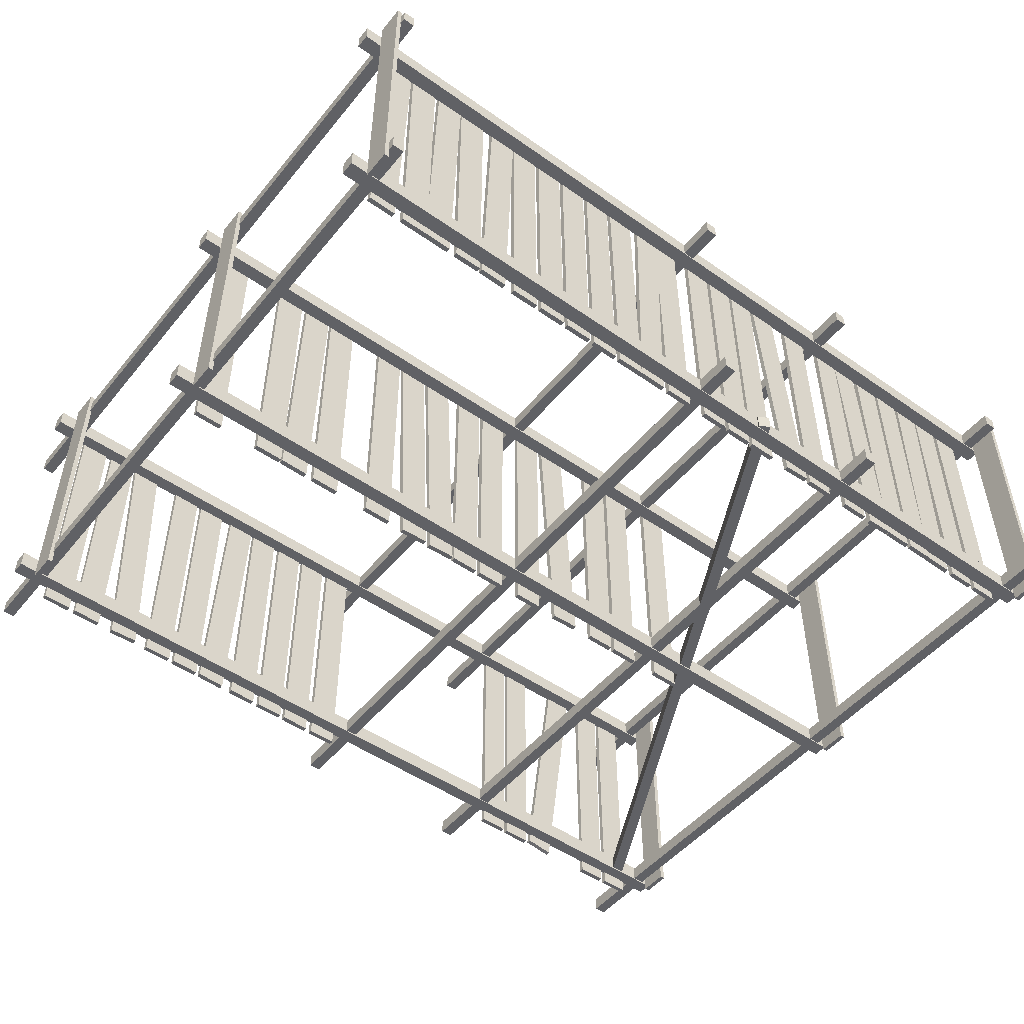
<metadata>
{"format":"obj","ext":"obj","renderer":"f3d","projection":"perspective","resolution":1024,"background":"white","views":[{"elev":-49.7,"azim":-37.7,"up":"+Z"}]}
</metadata>
<code>
g default
v 29.81 -4.85 -6.822
v 29.81 61 -6.822
v 28.73 -4.85 -6.822
v 28.73 61 -6.822
v 28.73 -4.85 -8.155
v 28.73 61 -8.155
v 29.81 -4.85 -8.155
v 29.81 61 -8.155
v 105 -4.85 -6.822
v 105 61 -6.822
v 103.9 -4.85 -6.822
v 103.9 61 -6.822
v 103.9 -4.85 -8.155
v 103.9 61 -8.155
v 105 -4.85 -8.155
v 105 61 -8.155
v 83.39 -4.85 -6.822
v 83.39 61 -6.822
v 82.32 -4.85 -6.822
v 82.32 61 -6.822
v 82.32 -4.85 -8.155
v 82.32 61 -8.155
v 83.39 -4.85 -8.155
v 83.39 61 -8.155
v 83.39 -4.85 15.46
v 83.39 61 15.46
v 82.32 -4.85 15.46
v 82.32 61 15.46
v 82.32 -4.85 14.13
v 82.32 61 14.13
v 83.39 -4.85 14.13
v 83.39 61 14.13
v 29.81 -4.85 15.46
v 29.81 61 15.46
v 28.73 -4.85 15.46
v 28.73 61 15.46
v 28.73 -4.85 14.13
v 28.73 61 14.13
v 29.81 -4.85 14.13
v 29.81 61 14.13
v 66.11 -4.85 -6.822
v 66.11 61 -6.822
v 65.04 -4.85 -6.822
v 65.04 61 -6.822
v 65.04 -4.85 -8.155
v 65.04 61 -8.155
v 66.11 -4.85 -8.155
v 66.11 61 -8.155
v 105 -4.85 15.46
v 105 61 15.46
v 103.9 -4.85 15.46
v 103.9 61 15.46
v 103.9 -4.85 14.13
v 103.9 61 14.13
v 105 -4.85 14.13
v 105 61 14.13
v 66.11 -4.85 15.46
v 66.11 61 15.46
v 65.04 -4.85 15.46
v 65.04 61 15.46
v 65.04 -4.85 14.13
v 65.04 61 14.13
v 66.11 -4.85 14.13
v 66.11 61 14.13
v 72.85 -2.094 -6.822
v 103.2 56.34 -6.822
v 71.89 -1.598 -6.822
v 102.2 56.84 -6.822
v 71.89 -1.598 -8.155
v 102.2 56.84 -8.155
v 72.85 -2.094 -8.155
v 103.2 56.34 -8.155
v 26.99 54.26 15.59
v 105.9 54.26 15.59
v 26.99 55.55 15.59
v 105.9 55.55 15.59
v 26.99 55.55 14
v 105.9 55.55 14
v 26.99 54.26 14
v 105.9 54.26 14
v 26.99 54.26 -6.676
v 105.9 54.26 -6.676
v 26.99 55.55 -6.676
v 105.9 55.55 -6.676
v 26.99 55.55 -8.273
v 105.9 55.55 -8.273
v 26.99 54.26 -8.273
v 105.9 54.26 -8.273
v 26.99 -1.454 15.59
v 105.9 -1.454 15.59
v 26.99 -0.165 15.59
v 105.9 -0.165 15.59
v 26.99 -0.165 14
v 105.9 -0.165 14
v 26.99 -1.454 14
v 105.9 -1.454 14
v 26.99 25.78 15.59
v 105.9 25.78 15.59
v 26.99 27.07 15.59
v 105.9 27.07 15.59
v 26.99 27.07 14
v 105.9 27.07 14
v 26.99 25.78 14
v 105.9 25.78 14
v 26.99 25.78 -6.676
v 105.9 25.78 -6.676
v 26.99 27.07 -6.676
v 105.9 27.07 -6.676
v 26.99 27.07 -8.273
v 105.9 27.07 -8.273
v 26.99 25.78 -8.273
v 105.9 25.78 -8.273
v 26.99 -1.454 -6.676
v 105.9 -1.454 -6.676
v 26.99 -0.165 -6.676
v 105.9 -0.165 -6.676
v 26.99 -0.165 -8.273
v 105.9 -0.165 -8.273
v 26.99 -1.454 -8.273
v 105.9 -1.454 -8.273
g group21_pasted__group20_pasted__pasted__group18_pasted__pasted__pasted__group11_pasted__pasted__pasted__pasted__group10_pasted__pasted__pasted__pasted__pasted__pCube7
f 1 2 4 3
f 3 4 6 5
f 5 6 8 7
f 7 8 2 1
f 2 8 6 4
f 7 1 3 5
f 9 10 12 11
f 11 12 14 13
f 13 14 16 15
f 15 16 10 9
f 10 16 14 12
f 15 9 11 13
f 17 18 20 19
f 19 20 22 21
f 21 22 24 23
f 23 24 18 17
f 18 24 22 20
f 23 17 19 21
f 25 26 28 27
f 27 28 30 29
f 29 30 32 31
f 31 32 26 25
f 26 32 30 28
f 31 25 27 29
f 33 34 36 35
f 35 36 38 37
f 37 38 40 39
f 39 40 34 33
f 34 40 38 36
f 39 33 35 37
f 41 42 44 43
f 43 44 46 45
f 45 46 48 47
f 47 48 42 41
f 42 48 46 44
f 47 41 43 45
f 49 50 52 51
f 51 52 54 53
f 53 54 56 55
f 55 56 50 49
f 50 56 54 52
f 55 49 51 53
f 57 58 60 59
f 59 60 62 61
f 61 62 64 63
f 63 64 58 57
f 58 64 62 60
f 63 57 59 61
f 65 66 68 67
f 67 68 70 69
f 69 70 72 71
f 71 72 66 65
f 66 72 70 68
f 71 65 67 69
f 73 74 76 75
f 75 76 78 77
f 77 78 80 79
f 79 80 74 73
f 74 80 78 76
f 79 73 75 77
f 81 82 84 83
f 83 84 86 85
f 85 86 88 87
f 87 88 82 81
f 82 88 86 84
f 87 81 83 85
f 89 90 92 91
f 91 92 94 93
f 93 94 96 95
f 95 96 90 89
f 90 96 94 92
f 95 89 91 93
f 97 98 100 99
f 99 100 102 101
f 101 102 104 103
f 103 104 98 97
f 98 104 102 100
f 103 97 99 101
f 105 106 108 107
f 107 108 110 109
f 109 110 112 111
f 111 112 106 105
f 106 112 110 108
f 111 105 107 109
f 113 114 116 115
f 115 116 118 117
f 117 118 120 119
f 119 120 114 113
f 114 120 118 116
f 119 113 115 117
g default
v 39.84 27.34 16.33
v 42.49 27.34 16.28
v 39.84 27.78 16.33
v 42.49 27.78 16.28
v 39.36 27.78 -9.426
v 42.01 27.78 -9.475
v 39.36 27.34 -9.426
v 42.01 27.34 -9.475
v 58.91 27.34 16.3
v 61.56 27.34 16.3
v 58.91 27.78 16.3
v 61.56 27.78 16.3
v 58.91 27.78 -9.453
v 61.56 27.78 -9.453
v 58.91 27.34 -9.453
v 61.56 27.34 -9.453
v 62 27.34 16.3
v 64.65 27.34 16.3
v 62 27.78 16.3
v 64.65 27.78 16.3
v 62 27.78 -9.453
v 64.65 27.78 -9.453
v 62 27.34 -9.453
v 64.65 27.34 -9.453
v 54.79 27.34 16.22
v 57.44 27.34 16.35
v 54.79 27.78 16.22
v 57.44 27.78 16.35
v 56.09 27.78 -9.503
v 58.74 27.78 -9.369
v 56.09 27.34 -9.503
v 58.74 27.34 -9.369
v 101.1 -0.2049 16.36
v 103.6 -0.2049 16.36
v 101.1 0.2049 16.36
v 103.6 0.2049 16.36
v 101.1 0.2049 -9.24
v 103.6 0.2049 -9.24
v 101.1 -0.2049 -9.24
v 103.6 -0.2049 -9.24
v 50.7 -0.2049 16.36
v 53.2 -0.2049 16.36
v 50.7 0.2049 16.36
v 53.2 0.2049 16.36
v 50.7 0.2049 -9.24
v 53.2 0.2049 -9.24
v 50.7 -0.2049 -9.24
v 53.2 -0.2049 -9.24
v 92.35 -0.2651 16.33
v 94.86 -0.2651 16.33
v 92.35 0.1447 16.33
v 94.86 0.1447 16.33
v 92.35 0.1447 -9.267
v 94.86 0.1447 -9.267
v 92.35 -0.2651 -9.267
v 94.86 -0.2651 -9.267
v 89.56 -0.2049 16.36
v 92.06 -0.2049 16.36
v 89.56 0.2049 16.36
v 92.06 0.2049 16.36
v 89.56 0.2049 -9.24
v 92.06 0.2049 -9.24
v 89.56 -0.2049 -9.24
v 92.06 -0.2049 -9.24
v 95.42 -0.2049 16.38
v 97.92 -0.2049 16.33
v 95.42 0.2049 16.38
v 97.92 0.2049 16.33
v 94.88 0.2049 -9.211
v 97.38 0.2049 -9.264
v 94.88 -0.2049 -9.211
v 97.38 -0.2049 -9.264
v 83.89 -0.2049 16.36
v 86.39 -0.2049 16.36
v 83.89 0.2049 16.36
v 86.39 0.2049 16.36
v 83.89 0.2049 -9.24
v 86.39 0.2049 -9.24
v 83.89 -0.2049 -9.24
v 86.39 -0.2049 -9.24
v 69.38 -0.2049 16.36
v 71.89 -0.2049 16.36
v 69.38 0.2049 16.36
v 71.89 0.2049 16.36
v 69.38 0.2049 -9.24
v 71.89 0.2049 -9.24
v 69.38 -0.2049 -9.24
v 71.89 -0.2049 -9.24
v 75 -0.2049 16.26
v 77.5 -0.2049 16.41
v 75 0.2049 16.26
v 77.5 0.2049 16.41
v 76.52 0.2049 -9.292
v 79.01 0.2049 -9.144
v 76.52 -0.2049 -9.292
v 79.01 -0.2049 -9.144
v 72.23 -0.2049 16.36
v 74.73 -0.2049 16.36
v 72.23 0.2049 16.36
v 74.73 0.2049 16.36
v 72.23 0.2049 -9.24
v 74.73 0.2049 -9.24
v 72.23 -0.2049 -9.24
v 74.73 -0.2049 -9.24
v 86.4 -0.2049 16.32
v 88.9 -0.2049 16.39
v 86.4 0.2049 16.32
v 88.9 0.2049 16.39
v 87.13 0.2049 -9.271
v 89.63 0.2049 -9.199
v 87.13 -0.2049 -9.271
v 89.63 -0.2049 -9.199
v 62.25 -0.2049 16.36
v 64.75 -0.2049 16.36
v 62.25 0.2049 16.36
v 64.75 0.2049 16.36
v 62.25 0.2049 -9.24
v 64.75 0.2049 -9.24
v 62.25 -0.2049 -9.24
v 64.75 -0.2049 -9.24
v 36.12 -0.2049 16.39
v 38.62 -0.2049 16.32
v 36.12 0.2049 16.39
v 38.62 0.2049 16.32
v 35.45 0.2049 -9.203
v 37.95 0.2049 -9.268
v 35.45 -0.2049 -9.203
v 37.95 -0.2049 -9.268
v 42.3 -0.2049 16.39
v 44.8 -0.2049 16.3
v 42.3 0.2049 16.39
v 44.8 0.2049 16.3
v 41.37 0.2049 -9.187
v 43.87 0.2049 -9.277
v 41.37 -0.2049 -9.187
v 43.87 -0.2049 -9.277
v 38.67 -0.2049 16.36
v 41.17 -0.2049 16.36
v 38.67 0.2049 16.36
v 41.17 0.2049 16.36
v 38.67 0.2049 -9.24
v 41.17 0.2049 -9.24
v 38.67 -0.2049 -9.24
v 41.17 -0.2049 -9.24
v 30.46 -0.2049 16.39
v 32.96 -0.2049 16.32
v 30.46 0.2049 16.39
v 32.96 0.2049 16.32
v 29.79 0.2049 -9.203
v 32.3 0.2049 -9.268
v 29.79 -0.2049 -9.203
v 32.3 -0.2049 -9.268
v 98.08 -0.2049 16.36
v 100.6 -0.2049 16.36
v 98.08 0.2049 16.36
v 100.6 0.2049 16.36
v 98.08 0.2049 -9.24
v 100.6 0.2049 -9.24
v 98.08 -0.2049 -9.24
v 100.6 -0.2049 -9.24
v 33.1 -0.2049 16.36
v 35.6 -0.2049 16.36
v 33.1 0.2049 16.36
v 35.6 0.2049 16.36
v 33.1 0.2049 -9.24
v 35.6 0.2049 -9.24
v 33.1 -0.2049 -9.24
v 35.6 -0.2049 -9.24
v 56.58 -0.2049 16.36
v 59.09 -0.2049 16.36
v 56.58 0.2049 16.36
v 59.09 0.2049 16.36
v 56.58 0.2049 -9.24
v 59.09 0.2049 -9.24
v 56.58 -0.2049 -9.24
v 59.09 -0.2049 -9.24
v 60.07 -0.2049 16.39
v 62.57 -0.2049 16.3
v 60.07 0.2049 16.39
v 62.57 0.2049 16.3
v 59.14 0.2049 -9.187
v 61.64 0.2049 -9.277
v 59.14 -0.2049 -9.187
v 61.64 -0.2049 -9.277
v 62.25 -0.2049 16.36
v 64.75 -0.2049 16.36
v 62.25 0.2049 16.36
v 64.75 0.2049 16.36
v 62.25 0.2049 -9.24
v 64.75 0.2049 -9.24
v 62.25 -0.2049 -9.24
v 64.75 -0.2049 -9.24
v 79.37 -0.2049 16.36
v 81.87 -0.2049 16.36
v 79.37 0.2049 16.36
v 81.87 0.2049 16.36
v 79.37 0.2049 -9.24
v 81.87 0.2049 -9.24
v 79.37 -0.2049 -9.24
v 81.87 -0.2049 -9.24
v 28.78 -4.266 16.36
v 28.78 -1.763 16.36
v 28.37 -4.266 16.36
v 28.37 -1.763 16.36
v 28.37 -4.266 -9.24
v 28.37 -1.763 -9.24
v 28.78 -4.266 -9.24
v 28.78 -1.763 -9.24
v 66.47 -0.2049 16.36
v 68.97 -0.2049 16.36
v 66.47 0.2049 16.36
v 68.97 0.2049 16.36
v 66.47 0.2049 -9.24
v 68.97 0.2049 -9.24
v 66.47 -0.2049 -9.24
v 68.97 -0.2049 -9.24
v 44.82 -0.2049 16.36
v 47.32 -0.2049 16.36
v 44.82 0.2049 16.36
v 47.32 0.2049 16.36
v 44.82 0.2049 -9.24
v 47.32 0.2049 -9.24
v 44.82 -0.2049 -9.24
v 47.32 -0.2049 -9.24
v 47.79 -0.2049 16.36
v 50.3 -0.2049 16.36
v 47.79 0.2049 16.36
v 50.3 0.2049 16.36
v 47.79 0.2049 -9.24
v 50.3 0.2049 -9.24
v 47.79 -0.2049 -9.24
v 50.3 -0.2049 -9.24
v 53.66 -0.2049 16.36
v 56.16 -0.2049 16.36
v 53.66 0.2049 16.36
v 56.16 0.2049 16.36
v 53.66 0.2049 -9.24
v 56.16 0.2049 -9.24
v 53.66 -0.2049 -9.24
v 56.16 -0.2049 -9.24
v 48.69 27.34 16.3
v 51.34 27.34 16.3
v 48.69 27.78 16.3
v 51.34 27.78 16.3
v 48.69 27.78 -9.453
v 51.34 27.78 -9.453
v 48.69 27.34 -9.453
v 51.34 27.34 -9.453
v 42.76 27.34 16.3
v 45.41 27.34 16.3
v 42.76 27.78 16.3
v 45.41 27.78 16.3
v 42.76 27.78 -9.453
v 45.41 27.78 -9.453
v 42.76 27.34 -9.453
v 45.41 27.34 -9.453
v 36.59 27.34 16.3
v 39.24 27.34 16.3
v 36.59 27.78 16.3
v 39.24 27.78 16.3
v 36.59 27.78 -9.453
v 39.24 27.78 -9.453
v 36.59 27.34 -9.453
v 39.24 27.34 -9.453
v 28.87 22.55 16.3
v 28.87 25.2 16.3
v 28.43 22.55 16.3
v 28.43 25.2 16.3
v 28.43 22.55 -9.453
v 28.43 25.2 -9.453
v 28.87 22.55 -9.453
v 28.87 25.2 -9.453
v 105.5 51.1 16.3
v 105.5 53.75 16.3
v 105 51.1 16.3
v 105 53.75 16.3
v 105 51.1 -9.453
v 105 53.75 -9.453
v 105.5 51.1 -9.453
v 105.5 53.75 -9.453
v 105.5 22.55 16.3
v 105.5 25.2 16.3
v 105.1 22.55 16.3
v 105.1 25.2 16.3
v 105.1 22.55 -9.453
v 105.1 25.2 -9.453
v 105.5 22.55 -9.453
v 105.5 25.2 -9.453
v 105.5 -4.35 16.3
v 105.5 -1.701 16.3
v 105.1 -4.35 16.3
v 105.1 -1.701 16.3
v 105.1 -4.35 -9.453
v 105.1 -1.701 -9.453
v 105.5 -4.35 -9.453
v 105.5 -1.701 -9.453
v 51.65 27.34 16.22
v 54.29 27.34 16.35
v 51.65 27.78 16.22
v 54.29 27.78 16.35
v 52.95 27.78 -9.503
v 55.59 27.78 -9.369
v 52.95 27.34 -9.503
v 55.59 27.34 -9.369
v 28.87 51.16 16.3
v 28.87 53.81 16.3
v 28.43 51.16 16.3
v 28.43 53.81 16.3
v 28.43 51.16 -9.453
v 28.43 53.81 -9.453
v 28.87 51.16 -9.453
v 28.87 53.81 -9.453
v 30.18 27.34 16.3
v 32.83 27.34 16.3
v 30.18 27.78 16.3
v 32.83 27.78 16.3
v 30.18 27.78 -9.453
v 32.83 27.78 -9.453
v 30.18 27.34 -9.453
v 32.83 27.34 -9.453
v 93.36 55.42 16.37
v 95.98 55.42 16.02
v 93.36 55.86 16.37
v 95.98 55.86 16.02
v 90.04 55.86 -9.175
v 92.66 55.86 -9.516
v 90.04 55.42 -9.175
v 92.66 55.42 -9.516
v 41.83 55.42 16.3
v 44.48 55.42 16.3
v 41.83 55.86 16.3
v 44.48 55.86 16.3
v 41.83 55.86 -9.453
v 44.48 55.86 -9.453
v 41.83 55.42 -9.453
v 44.48 55.42 -9.453
v 48.84 55.42 16.34
v 51.49 55.42 16.26
v 48.84 55.86 16.34
v 51.49 55.86 16.26
v 48.04 55.86 -9.405
v 50.69 55.86 -9.488
v 48.04 55.42 -9.405
v 50.69 55.42 -9.488
v 44.98 55.42 16.3
v 47.63 55.42 16.3
v 44.98 55.86 16.3
v 47.63 55.86 16.3
v 44.98 55.86 -9.453
v 47.63 55.86 -9.453
v 44.98 55.42 -9.453
v 47.63 55.42 -9.453
v 36.63 55.42 16.22
v 39.27 55.42 16.35
v 36.63 55.86 16.22
v 39.27 55.86 16.35
v 37.91 55.86 -9.503
v 40.56 55.86 -9.37
v 37.91 55.42 -9.503
v 40.56 55.42 -9.37
v 51.75 55.42 16.3
v 54.4 55.42 16.3
v 51.75 55.86 16.3
v 54.4 55.86 16.3
v 51.75 55.86 -9.453
v 54.4 55.86 -9.453
v 51.75 55.42 -9.453
v 54.4 55.42 -9.453
v 86.9 55.42 16.3
v 89.55 55.42 16.3
v 86.9 55.86 16.3
v 89.55 55.86 16.3
v 86.9 55.86 -9.453
v 89.55 55.86 -9.453
v 86.9 55.42 -9.453
v 89.55 55.42 -9.453
v 33.79 55.42 16.3
v 36.43 55.42 16.3
v 33.79 55.86 16.3
v 36.43 55.86 16.3
v 33.79 55.86 -9.453
v 36.43 55.86 -9.453
v 33.79 55.42 -9.453
v 36.43 55.42 -9.453
v 55.05 55.42 16.3
v 57.7 55.42 16.3
v 55.05 55.86 16.3
v 57.7 55.86 16.3
v 55.05 55.86 -9.453
v 57.7 55.86 -9.453
v 55.05 55.42 -9.453
v 57.7 55.42 -9.453
v 58.17 55.42 16.3
v 60.82 55.42 16.3
v 58.17 55.86 16.3
v 60.82 55.86 16.3
v 58.17 55.86 -9.453
v 60.82 55.86 -9.453
v 58.17 55.42 -9.453
v 60.82 55.42 -9.453
v 61.46 55.42 16.3
v 64.11 55.42 16.3
v 61.46 55.86 16.3
v 64.11 55.86 16.3
v 61.46 55.86 -9.453
v 64.11 55.86 -9.453
v 61.46 55.42 -9.453
v 64.11 55.42 -9.453
v 97.39 55.42 16.3
v 100 55.42 16.3
v 97.39 55.86 16.3
v 100 55.86 16.3
v 97.39 55.86 -9.453
v 100 55.86 -9.453
v 97.39 55.42 -9.453
v 100 55.42 -9.453
v 30.51 55.42 16.3
v 33.16 55.42 16.3
v 30.51 55.86 16.3
v 33.16 55.86 16.3
v 30.51 55.86 -9.453
v 33.16 55.86 -9.453
v 30.51 55.42 -9.453
v 33.16 55.42 -9.453
v 83.94 27.34 16.3
v 86.59 27.34 16.3
v 83.94 27.78 16.3
v 86.59 27.78 16.3
v 83.94 27.78 -9.453
v 86.59 27.78 -9.453
v 83.94 27.34 -9.453
v 86.59 27.34 -9.453
v 100.6 55.42 16.3
v 103.2 55.42 16.3
v 100.6 55.86 16.3
v 103.2 55.86 16.3
v 100.6 55.86 -9.453
v 103.2 55.86 -9.453
v 100.6 55.42 -9.453
v 103.2 55.42 -9.453
v 83.79 55.42 16.3
v 86.44 55.42 16.3
v 83.79 55.86 16.3
v 86.44 55.86 16.3
v 83.79 55.86 -9.453
v 86.44 55.86 -9.453
v 83.79 55.42 -9.453
v 86.44 55.42 -9.453
v 75.67 27.34 16.3
v 78.31 27.34 16.3
v 75.67 27.78 16.3
v 78.31 27.78 16.3
v 75.67 27.78 -9.453
v 78.31 27.78 -9.453
v 75.67 27.34 -9.453
v 78.31 27.34 -9.453
v 69.72 27.34 16.21
v 72.37 27.34 16.36
v 69.72 27.78 16.21
v 72.37 27.78 16.36
v 71.15 27.78 -9.506
v 73.8 27.78 -9.359
v 71.15 27.34 -9.506
v 73.8 27.34 -9.359
v 78.71 27.34 16.3
v 81.36 27.34 16.3
v 78.71 27.78 16.3
v 81.36 27.78 16.3
v 78.71 27.78 -9.453
v 81.36 27.78 -9.453
v 78.71 27.34 -9.453
v 81.36 27.34 -9.453
v 66.61 27.34 16.3
v 69.26 27.34 16.3
v 66.61 27.78 16.3
v 69.26 27.78 16.3
v 66.61 27.78 -9.453
v 69.26 27.78 -9.453
v 66.61 27.34 -9.453
v 69.26 27.34 -9.453
g group50_pasted__pCube9
f 121 122 124 123
f 123 124 126 125
f 125 126 128 127
f 127 128 122 121
f 122 128 126 124
f 127 121 123 125
f 129 130 132 131
f 131 132 134 133
f 133 134 136 135
f 135 136 130 129
f 130 136 134 132
f 135 129 131 133
f 137 138 140 139
f 139 140 142 141
f 141 142 144 143
f 143 144 138 137
f 138 144 142 140
f 143 137 139 141
f 145 146 148 147
f 147 148 150 149
f 149 150 152 151
f 151 152 146 145
f 146 152 150 148
f 151 145 147 149
f 153 154 156 155
f 155 156 158 157
f 157 158 160 159
f 159 160 154 153
f 154 160 158 156
f 159 153 155 157
f 161 162 164 163
f 163 164 166 165
f 165 166 168 167
f 167 168 162 161
f 162 168 166 164
f 167 161 163 165
f 169 170 172 171
f 171 172 174 173
f 173 174 176 175
f 175 176 170 169
f 170 176 174 172
f 175 169 171 173
f 177 178 180 179
f 179 180 182 181
f 181 182 184 183
f 183 184 178 177
f 178 184 182 180
f 183 177 179 181
f 185 186 188 187
f 187 188 190 189
f 189 190 192 191
f 191 192 186 185
f 186 192 190 188
f 191 185 187 189
f 193 194 196 195
f 195 196 198 197
f 197 198 200 199
f 199 200 194 193
f 194 200 198 196
f 199 193 195 197
f 201 202 204 203
f 203 204 206 205
f 205 206 208 207
f 207 208 202 201
f 202 208 206 204
f 207 201 203 205
f 209 210 212 211
f 211 212 214 213
f 213 214 216 215
f 215 216 210 209
f 210 216 214 212
f 215 209 211 213
f 217 218 220 219
f 219 220 222 221
f 221 222 224 223
f 223 224 218 217
f 218 224 222 220
f 223 217 219 221
f 225 226 228 227
f 227 228 230 229
f 229 230 232 231
f 231 232 226 225
f 226 232 230 228
f 231 225 227 229
f 233 234 236 235
f 235 236 238 237
f 237 238 240 239
f 239 240 234 233
f 234 240 238 236
f 239 233 235 237
f 241 242 244 243
f 243 244 246 245
f 245 246 248 247
f 247 248 242 241
f 242 248 246 244
f 247 241 243 245
f 249 250 252 251
f 251 252 254 253
f 253 254 256 255
f 255 256 250 249
f 250 256 254 252
f 255 249 251 253
f 257 258 260 259
f 259 260 262 261
f 261 262 264 263
f 263 264 258 257
f 258 264 262 260
f 263 257 259 261
f 265 266 268 267
f 267 268 270 269
f 269 270 272 271
f 271 272 266 265
f 266 272 270 268
f 271 265 267 269
f 273 274 276 275
f 275 276 278 277
f 277 278 280 279
f 279 280 274 273
f 274 280 278 276
f 279 273 275 277
f 281 282 284 283
f 283 284 286 285
f 285 286 288 287
f 287 288 282 281
f 282 288 286 284
f 287 281 283 285
f 289 290 292 291
f 291 292 294 293
f 293 294 296 295
f 295 296 290 289
f 290 296 294 292
f 295 289 291 293
f 297 298 300 299
f 299 300 302 301
f 301 302 304 303
f 303 304 298 297
f 298 304 302 300
f 303 297 299 301
f 305 306 308 307
f 307 308 310 309
f 309 310 312 311
f 311 312 306 305
f 306 312 310 308
f 311 305 307 309
f 313 314 316 315
f 315 316 318 317
f 317 318 320 319
f 319 320 314 313
f 314 320 318 316
f 319 313 315 317
f 321 322 324 323
f 323 324 326 325
f 325 326 328 327
f 327 328 322 321
f 322 328 326 324
f 327 321 323 325
f 329 330 332 331
f 331 332 334 333
f 333 334 336 335
f 335 336 330 329
f 330 336 334 332
f 335 329 331 333
f 337 338 340 339
f 339 340 342 341
f 341 342 344 343
f 343 344 338 337
f 338 344 342 340
f 343 337 339 341
f 345 346 348 347
f 347 348 350 349
f 349 350 352 351
f 351 352 346 345
f 346 352 350 348
f 351 345 347 349
f 353 354 356 355
f 355 356 358 357
f 357 358 360 359
f 359 360 354 353
f 354 360 358 356
f 359 353 355 357
f 361 362 364 363
f 363 364 366 365
f 365 366 368 367
f 367 368 362 361
f 362 368 366 364
f 367 361 363 365
f 369 370 372 371
f 371 372 374 373
f 373 374 376 375
f 375 376 370 369
f 370 376 374 372
f 375 369 371 373
f 377 378 380 379
f 379 380 382 381
f 381 382 384 383
f 383 384 378 377
f 378 384 382 380
f 383 377 379 381
f 385 386 388 387
f 387 388 390 389
f 389 390 392 391
f 391 392 386 385
f 386 392 390 388
f 391 385 387 389
f 393 394 396 395
f 395 396 398 397
f 397 398 400 399
f 399 400 394 393
f 394 400 398 396
f 399 393 395 397
f 401 402 404 403
f 403 404 406 405
f 405 406 408 407
f 407 408 402 401
f 402 408 406 404
f 407 401 403 405
f 409 410 412 411
f 411 412 414 413
f 413 414 416 415
f 415 416 410 409
f 410 416 414 412
f 415 409 411 413
f 417 418 420 419
f 419 420 422 421
f 421 422 424 423
f 423 424 418 417
f 418 424 422 420
f 423 417 419 421
f 425 426 428 427
f 427 428 430 429
f 429 430 432 431
f 431 432 426 425
f 426 432 430 428
f 431 425 427 429
f 433 434 436 435
f 435 436 438 437
f 437 438 440 439
f 439 440 434 433
f 434 440 438 436
f 439 433 435 437
f 441 442 444 443
f 443 444 446 445
f 445 446 448 447
f 447 448 442 441
f 442 448 446 444
f 447 441 443 445
f 449 450 452 451
f 451 452 454 453
f 453 454 456 455
f 455 456 450 449
f 450 456 454 452
f 455 449 451 453
f 457 458 460 459
f 459 460 462 461
f 461 462 464 463
f 463 464 458 457
f 458 464 462 460
f 463 457 459 461
f 465 466 468 467
f 467 468 470 469
f 469 470 472 471
f 471 472 466 465
f 466 472 470 468
f 471 465 467 469
f 473 474 476 475
f 475 476 478 477
f 477 478 480 479
f 479 480 474 473
f 474 480 478 476
f 479 473 475 477
f 481 482 484 483
f 483 484 486 485
f 485 486 488 487
f 487 488 482 481
f 482 488 486 484
f 487 481 483 485
f 489 490 492 491
f 491 492 494 493
f 493 494 496 495
f 495 496 490 489
f 490 496 494 492
f 495 489 491 493
f 497 498 500 499
f 499 500 502 501
f 501 502 504 503
f 503 504 498 497
f 498 504 502 500
f 503 497 499 501
f 505 506 508 507
f 507 508 510 509
f 509 510 512 511
f 511 512 506 505
f 506 512 510 508
f 511 505 507 509
f 513 514 516 515
f 515 516 518 517
f 517 518 520 519
f 519 520 514 513
f 514 520 518 516
f 519 513 515 517
f 521 522 524 523
f 523 524 526 525
f 525 526 528 527
f 527 528 522 521
f 522 528 526 524
f 527 521 523 525
f 529 530 532 531
f 531 532 534 533
f 533 534 536 535
f 535 536 530 529
f 530 536 534 532
f 535 529 531 533
f 537 538 540 539
f 539 540 542 541
f 541 542 544 543
f 543 544 538 537
f 538 544 542 540
f 543 537 539 541
f 545 546 548 547
f 547 548 550 549
f 549 550 552 551
f 551 552 546 545
f 546 552 550 548
f 551 545 547 549
f 553 554 556 555
f 555 556 558 557
f 557 558 560 559
f 559 560 554 553
f 554 560 558 556
f 559 553 555 557
f 561 562 564 563
f 563 564 566 565
f 565 566 568 567
f 567 568 562 561
f 562 568 566 564
f 567 561 563 565
f 569 570 572 571
f 571 572 574 573
f 573 574 576 575
f 575 576 570 569
f 570 576 574 572
f 575 569 571 573
f 577 578 580 579
f 579 580 582 581
f 581 582 584 583
f 583 584 578 577
f 578 584 582 580
f 583 577 579 581
f 585 586 588 587
f 587 588 590 589
f 589 590 592 591
f 591 592 586 585
f 586 592 590 588
f 591 585 587 589
f 593 594 596 595
f 595 596 598 597
f 597 598 600 599
f 599 600 594 593
f 594 600 598 596
f 599 593 595 597

</code>
